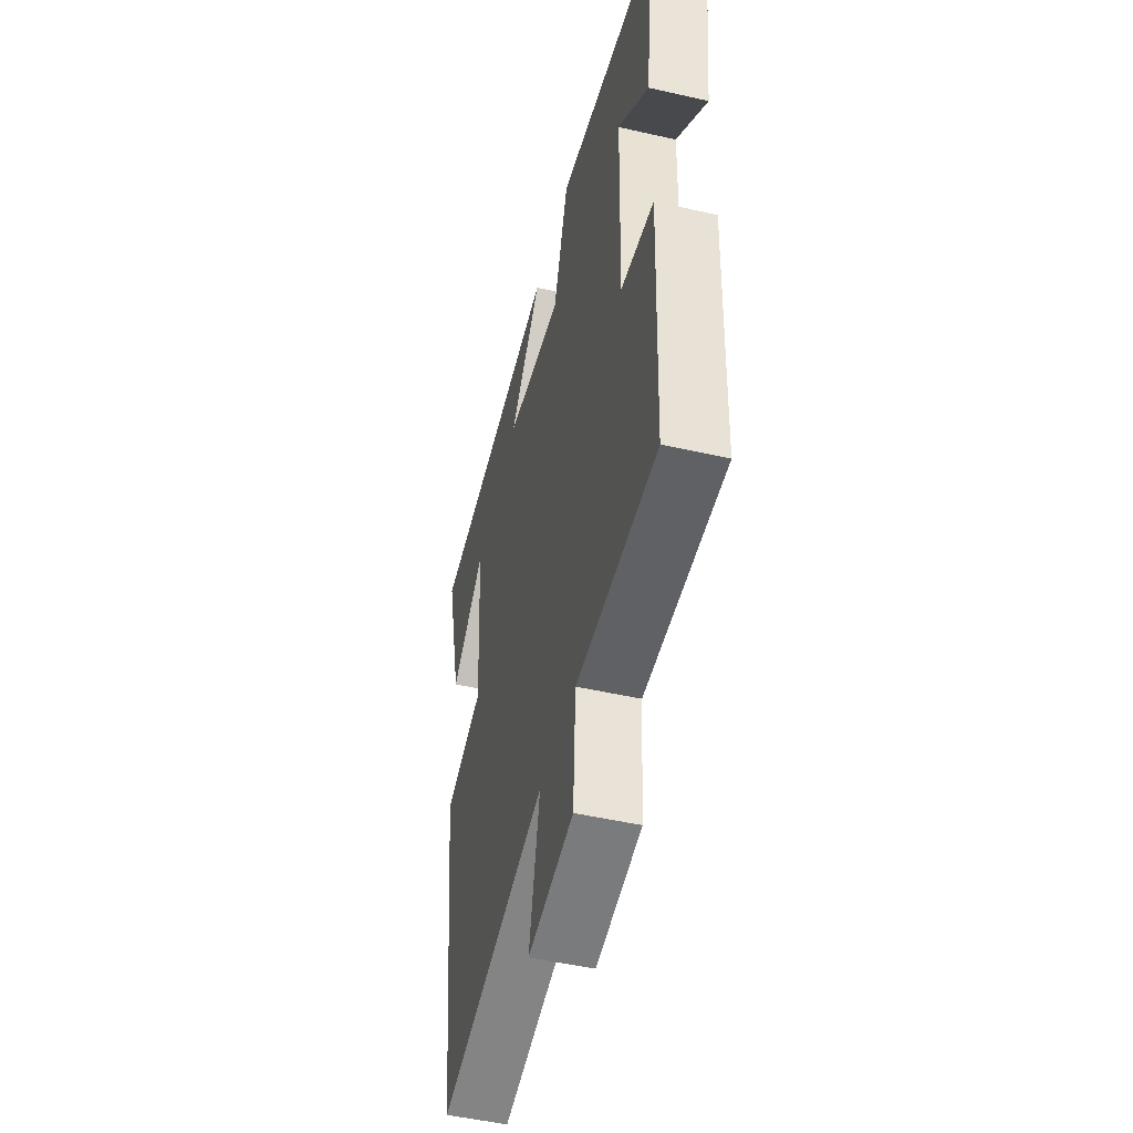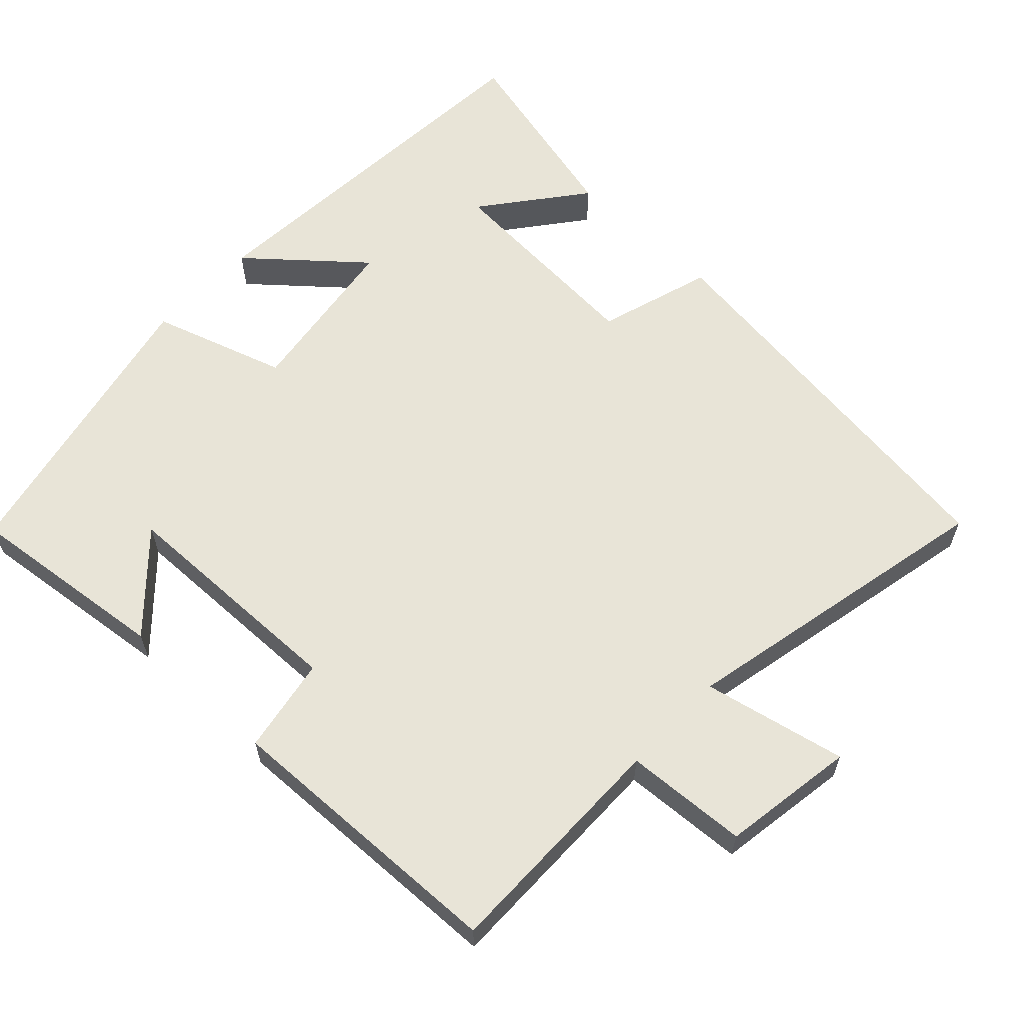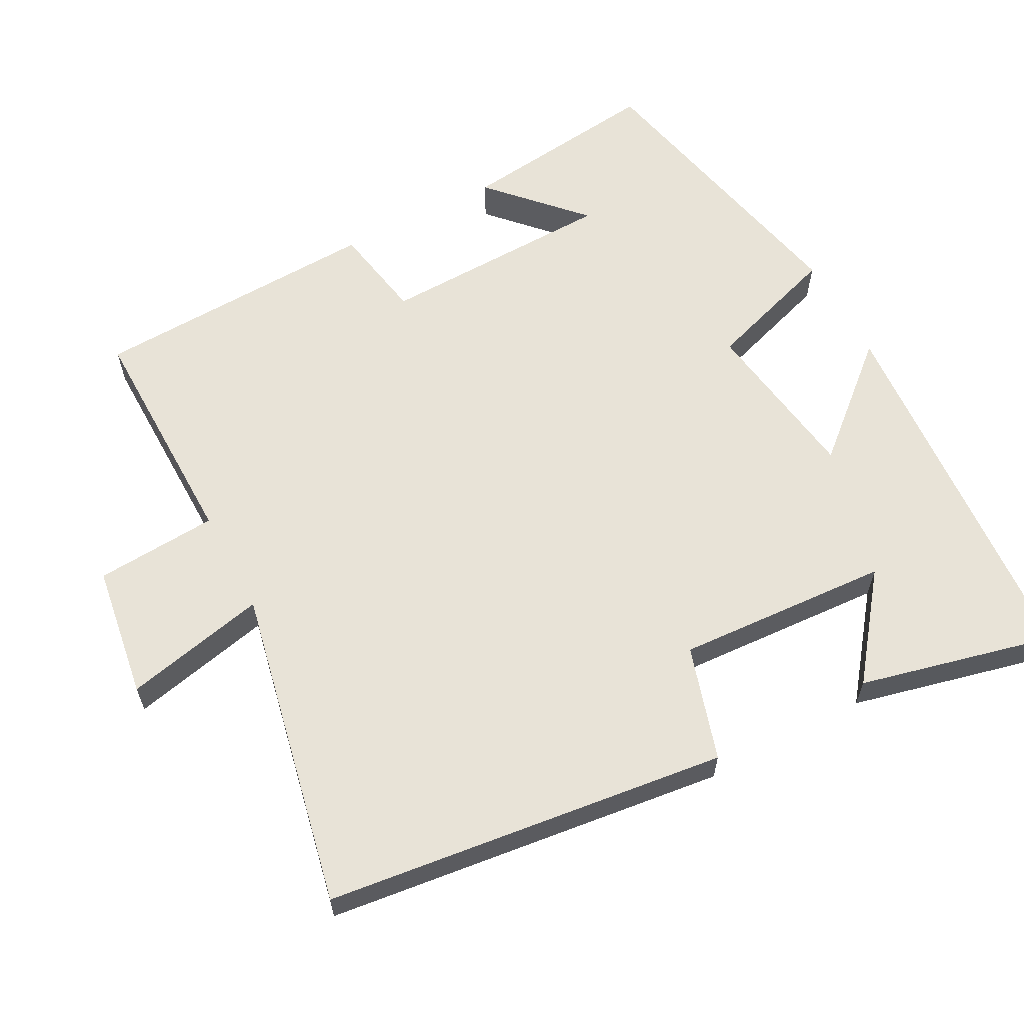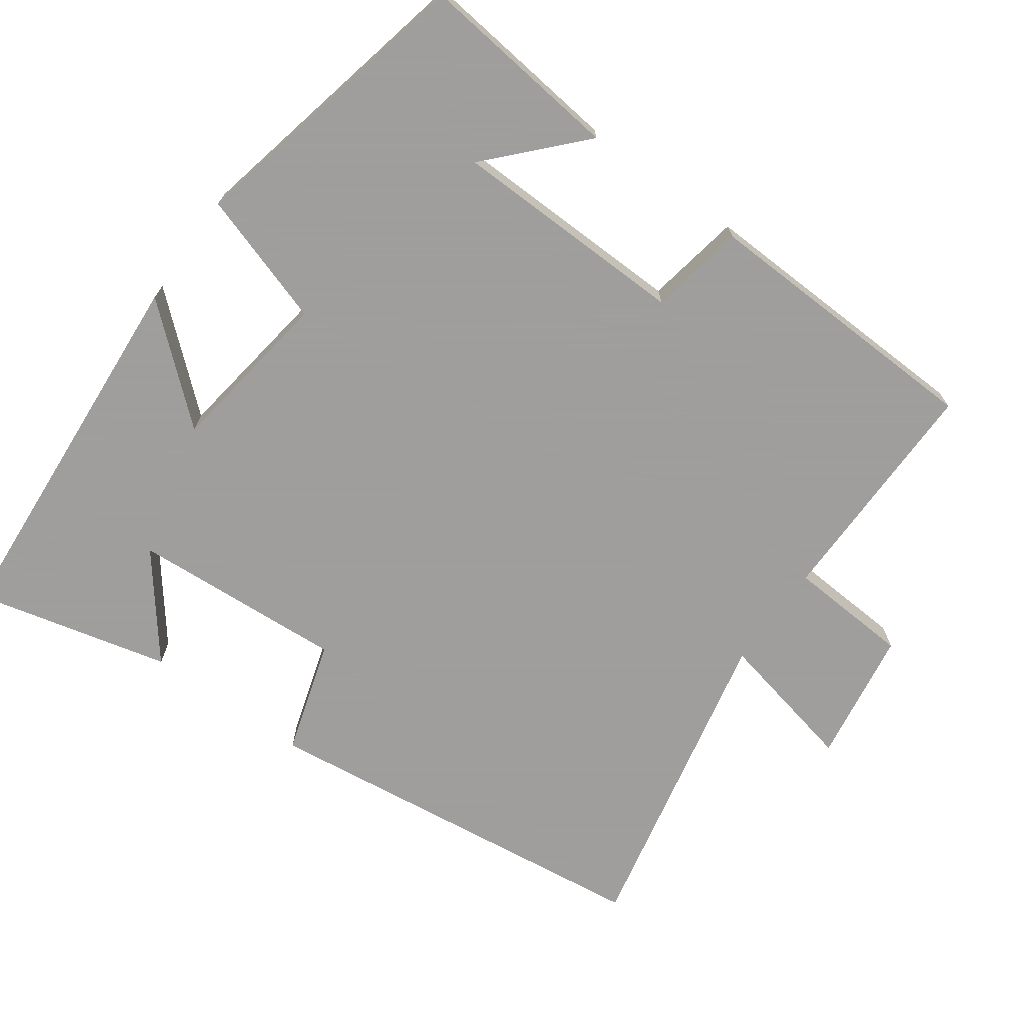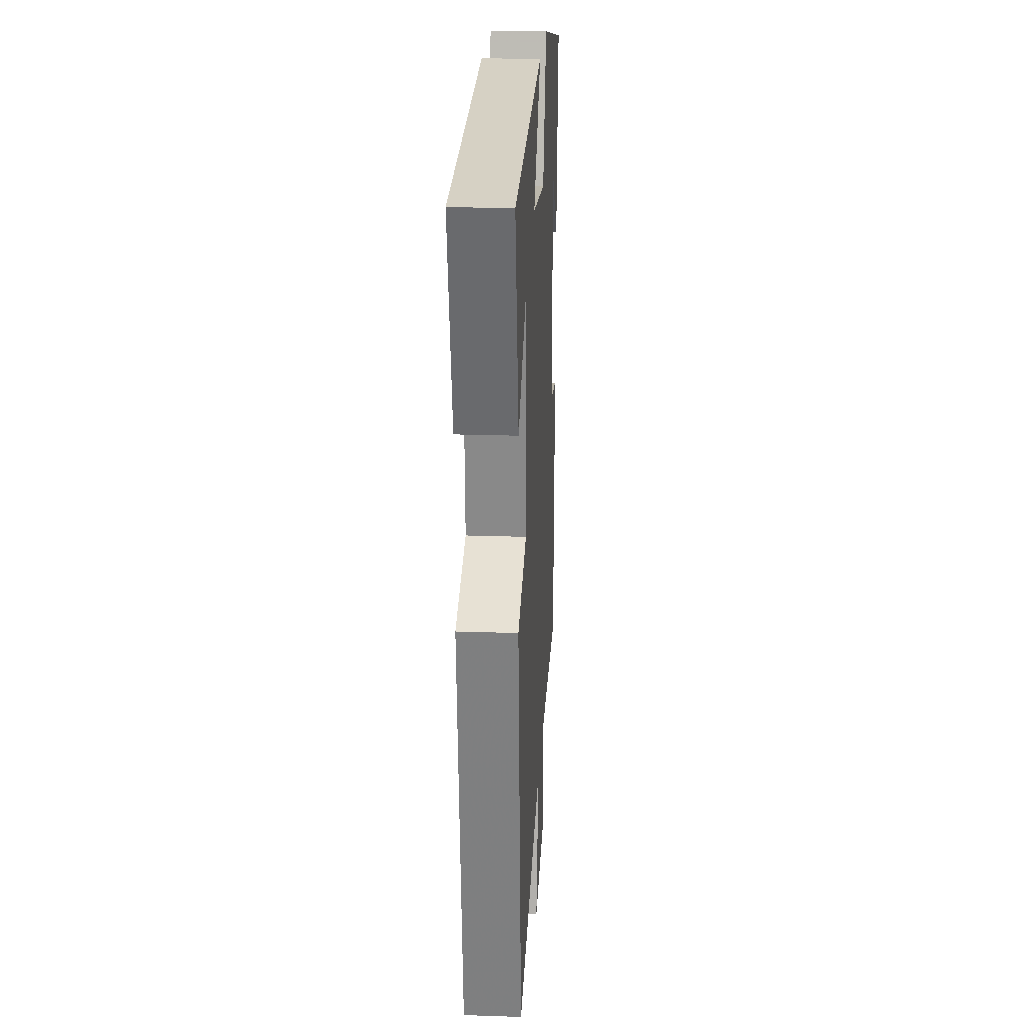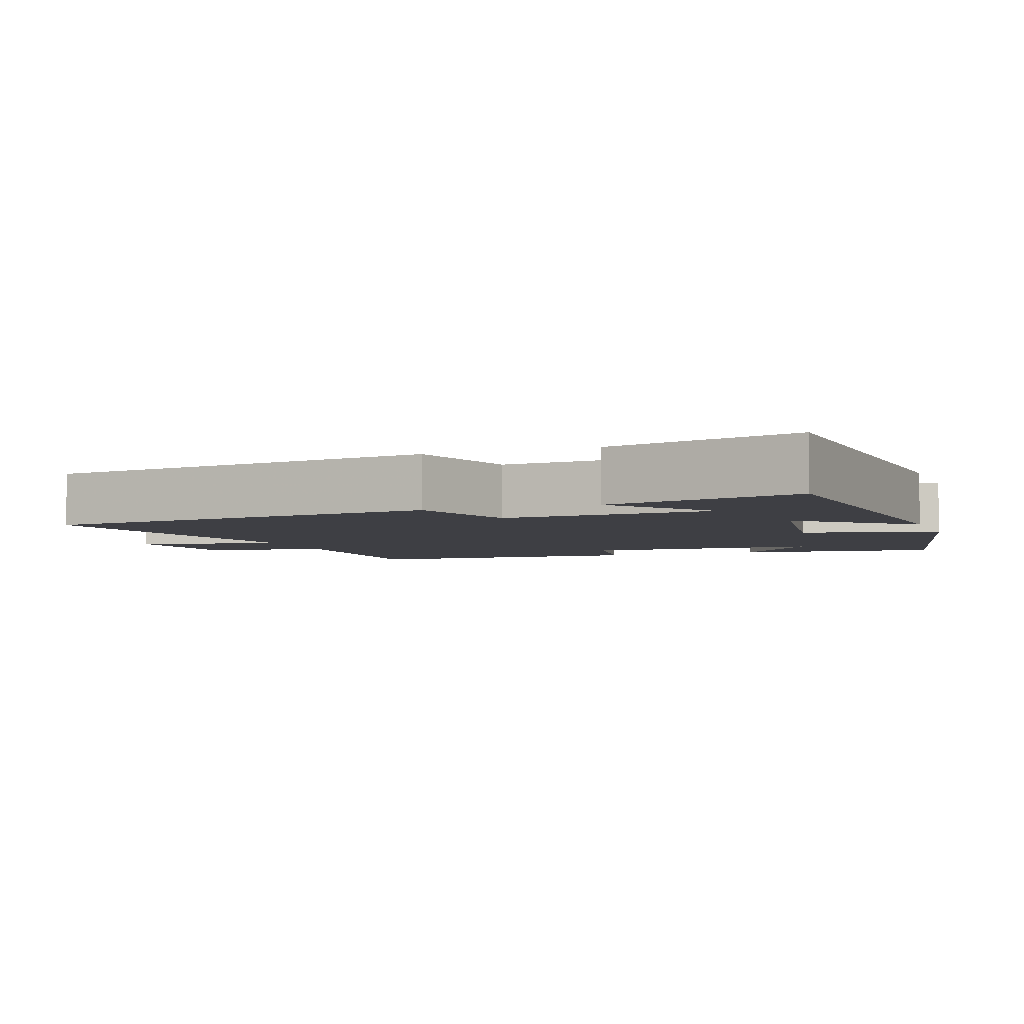
<metadata>
{"format":"obj","ext":"obj","renderer":"f3d","projection":"perspective","resolution":1024,"background":"white","views":[{"elev":-49.7,"azim":75.9,"up":"+Z"},{"elev":61.3,"azim":133.5,"up":"+Y"},{"elev":61.6,"azim":-118.1,"up":"+Y"},{"elev":-71.1,"azim":54.4,"up":"+Y"},{"elev":22.9,"azim":-86.7,"up":"+Z"},{"elev":-4.5,"azim":-69.7,"up":"+Y"}]}
</metadata>
<code>
v 0.485 0.07 -0.504
v 0.161 0.07 -0.5
v 0.15 0.07 -0.669
v -0.034 0.07 -0.697
v 0.009 0.07 -0.5
v -0.432 0.07 -0.592
v -0.5 0.07 -0.039
v -0.343 0.07 0.009
v -0.361 0.07 0.303
v -0.5 0.07 0.195
v -0.565 0.07 0.464
v -0.039 0.07 0.5
v -0.169 0.07 0.35
v 0.063 0.07 0.316
v 0.123 0.07 0.5
v 0.533 0.07 0.41
v 0.5 0.07 0.129
v 0.376 0.07 0.245
v 0.368 0.07 -0.081
v 0.5 0.07 -0.105
v 0.485 0 -0.504
v 0.161 0 -0.5
v 0.15 0 -0.669
v -0.034 0 -0.697
v 0.009 0 -0.5
v -0.432 0 -0.592
v -0.5 0 -0.039
v -0.343 0 0.009
v -0.361 0 0.303
v -0.5 0 0.195
v -0.565 0 0.464
v -0.039 0 0.5
v -0.169 0 0.35
v 0.063 0 0.316
v 0.123 0 0.5
v 0.533 0 0.41
v 0.5 0 0.129
v 0.376 0 0.245
v 0.368 0 -0.081
v 0.5 0 -0.105
f 19 20 1 2
f 18 19 2
f 15 16 17 18
f 14 15 18 2
f 13 14 2 3
f 11 12 13
f 9 10 11
f 9 11 13
f 8 9 13 3
f 5 6 7 8
f 3 4 5
f 3 5 8
f 22 21 40 39
f 22 39 38
f 38 37 36 35
f 22 38 35 34
f 23 22 34 33
f 33 32 31
f 31 30 29
f 33 31 29
f 23 33 29 28
f 28 27 26 25
f 25 24 23
f 28 25 23
f 1 21 22 2
f 2 22 23 3
f 3 23 24 4
f 4 24 25 5
f 5 25 26 6
f 6 26 27 7
f 7 27 28 8
f 8 28 29 9
f 9 29 30 10
f 10 30 31 11
f 11 31 32 12
f 12 32 33 13
f 13 33 34 14
f 14 34 35 15
f 15 35 36 16
f 16 36 37 17
f 17 37 38 18
f 18 38 39 19
f 19 39 40 20
f 20 40 21 1

</code>
